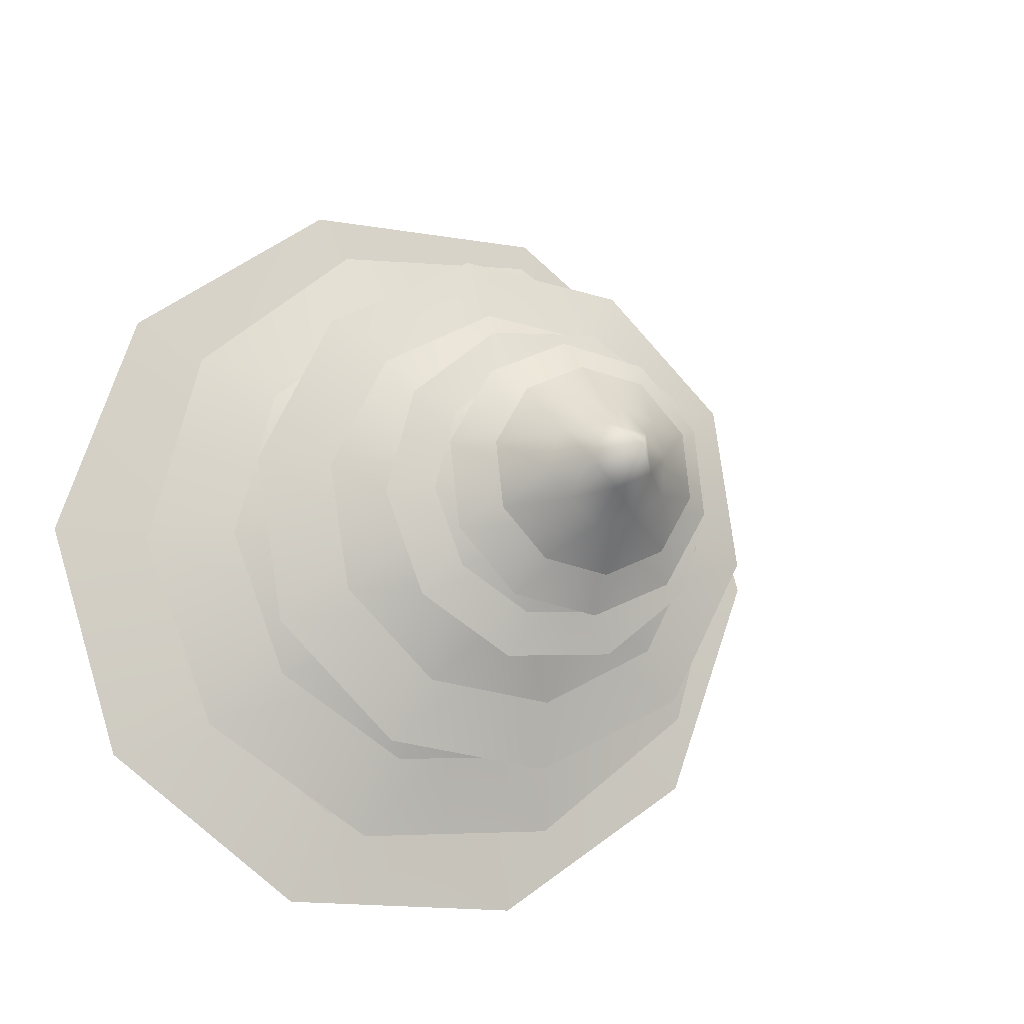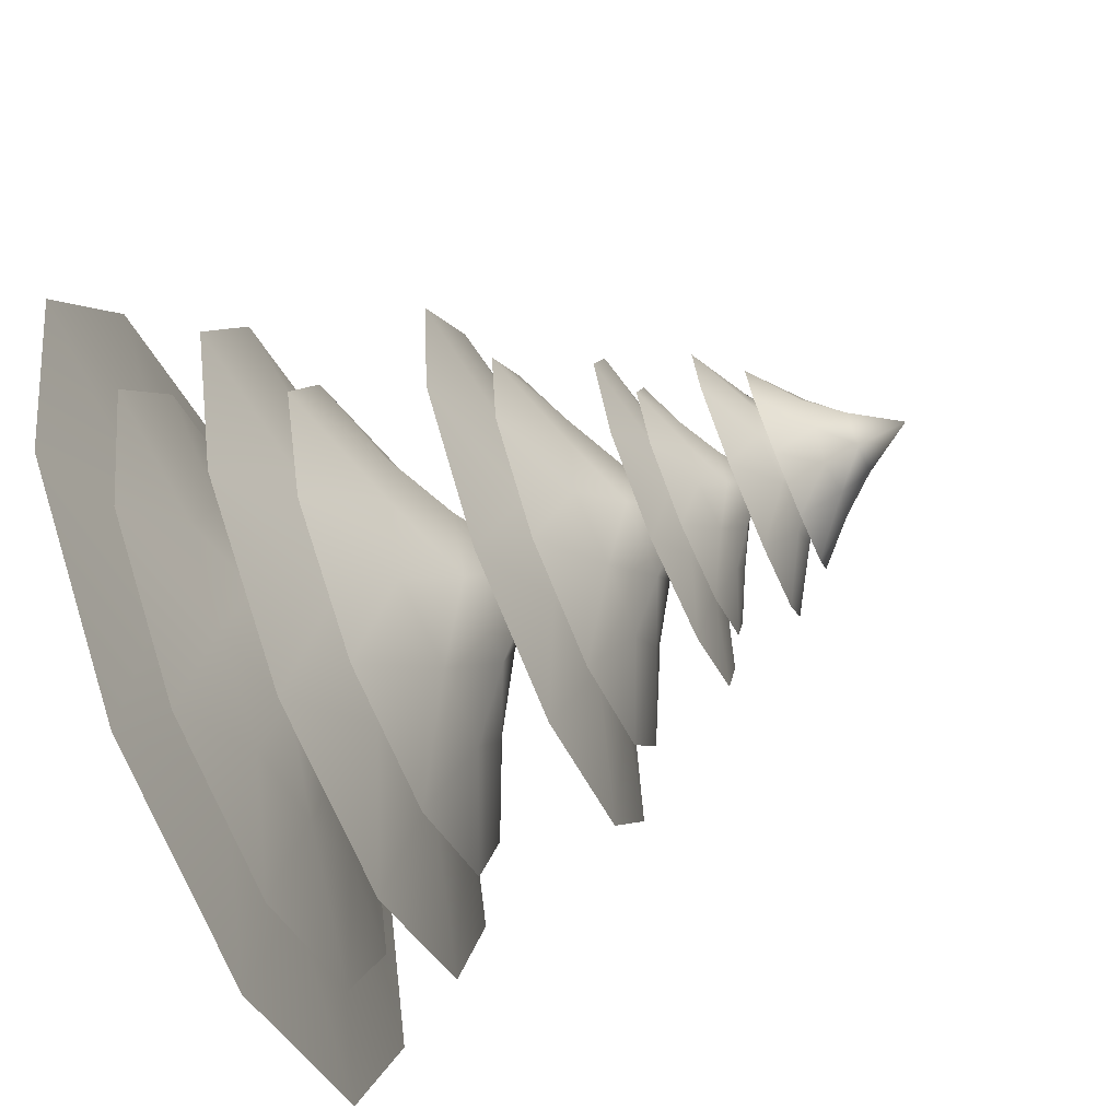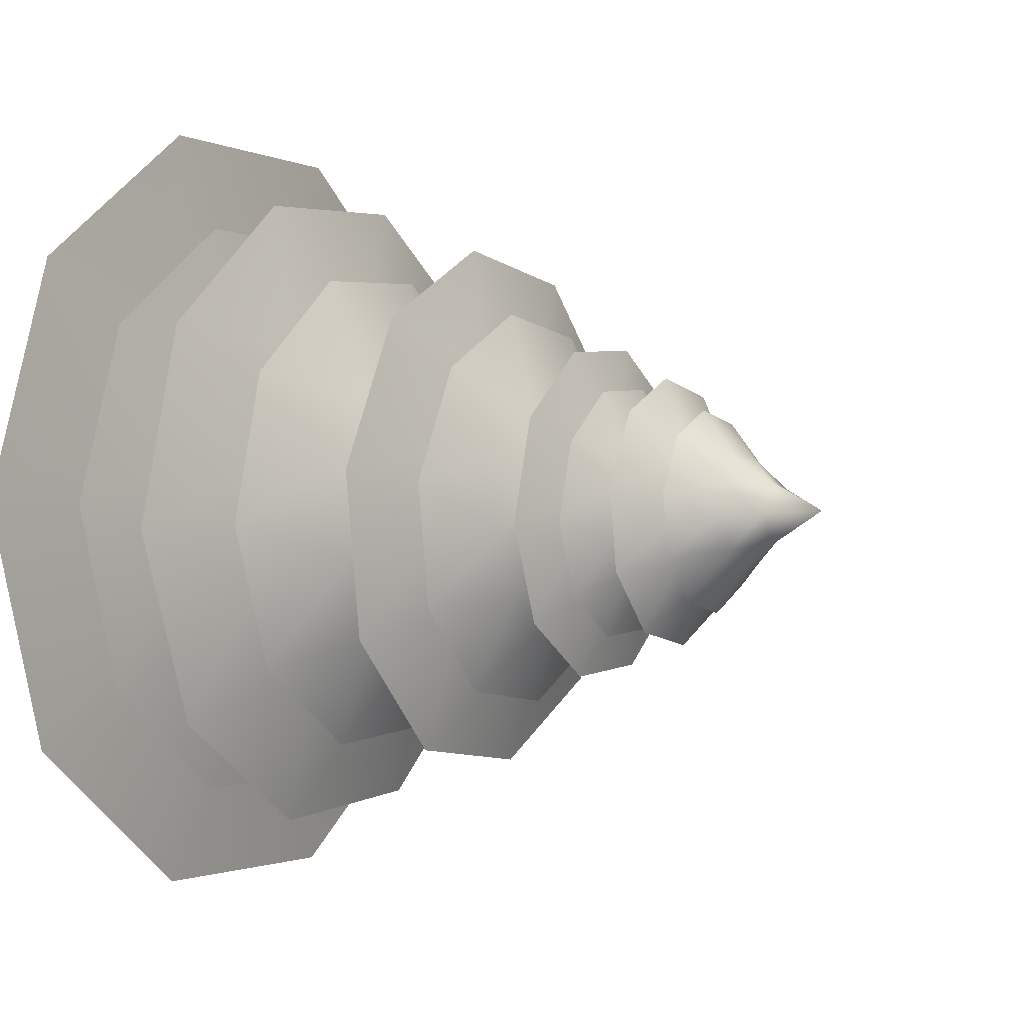
<metadata>
{"format":"obj","ext":"obj","renderer":"f3d","projection":"perspective","resolution":1024,"background":"white","views":[{"elev":-10.2,"azim":160.3,"up":"+Z"},{"elev":-69.5,"azim":113.1,"up":"+Z"},{"elev":0.8,"azim":121.4,"up":"+Z"}]}
</metadata>
<code>
g PineTree Combined Mesh
v 0.1926 6.297 -0.7817
v -0.07966 6.565 -0.5797
v -0.2504 6.299 -0.874
v 0.1263 6.593 -0.4107
v -0.3358 6.594 -0.507
v -0.6632 6.296 -0.6883
v -0.5597 6.561 -0.3638
v -0.1236 6.81 -0.3646
v -0.3728 6.808 -0.2525
v -0.171 7.157 -0.131
v 0.06003 6.806 -0.1623
v 0.5459 6.284 0.003248
v 0.2741 6.558 -0.19
v 0.4968 6.291 -0.4466
v 0.1263 6.593 -0.4107
v 0.1926 6.297 -0.7817
v 0.1774 6.584 0.05841
v 0.3211 6.277 0.396
v 0.06003 6.806 -0.1623
v -0.1236 6.81 -0.3646
v -0.07565 6.802 0.0748
v -0.171 7.157 -0.131
v -0.0916 6.274 0.5817
v 0.01271 6.55 0.2668
v 0.3211 6.277 0.396
v 0.1774 6.584 0.05841
v -0.2529 6.581 0.252
v -0.5347 6.275 0.4894
v -0.5026 6.552 0.1594
v -0.07565 6.802 0.0748
v -0.3431 6.803 0.01905
v -0.171 7.157 -0.131
v -0.8388 6.281 0.1543
v -0.5026 6.552 0.1594
v -0.5347 6.275 0.4894
v -0.5701 6.587 -0.09737
v -0.8879 6.289 -0.2955
v -0.5597 6.561 -0.3638
v -0.6632 6.296 -0.6883
v -0.3431 6.803 0.01905
v -0.3728 6.808 -0.2525
v -0.171 7.157 -0.131
v -0.6535 5.983 0.6922
v -0.2923 6.216 0.4344
v -0.06563 5.981 0.8147
v -0.5655 6.247 0.2112
v -1.057 5.99 0.2475
v -0.7617 6.225 -0.08275
v -1.122 6.001 -0.3494
v -0.6334 6.257 -0.4112
v 0.04758 6.244 0.339
v 0.482 5.985 0.5683
v 0.3447 6.221 0.1478
v 0.7803 5.994 0.04708
v -0.234 6.432 0.1584
v -0.4776 6.437 -0.1101
v -0.171 6.734 -0.1384
v 0.09668 6.435 0.009601
v 0.3586 6.254 -0.2045
v -0.2764 6.014 -1.117
v -0.4148 6.236 -0.6889
v -0.8241 6.01 -0.8706
v -0.6334 6.257 -0.4112
v -1.122 6.001 -0.3494
v -0.06232 6.262 -0.6682
v 0.3115 6.012 -0.9945
v 0.2689 6.233 -0.5464
v 0.7151 6.004 -0.5498
v 0.3586 6.254 -0.2045
v 0.7803 5.994 0.04708
v 0.3447 6.221 0.1478
v -0.2976 6.442 -0.4247
v -0.4776 6.437 -0.1101
v 0.05736 6.441 -0.3508
v -0.171 6.734 -0.1384
v 0.09668 6.435 0.009601
v -0.2976 6.442 -0.4247
v -0.171 6.734 -0.1384
v -0.4776 6.437 -0.1101
v 0.09668 6.435 0.009601
v -0.171 6.734 -0.1384
v 0.05736 6.441 -0.3508
v -1.108 5.6 -0.1026
v -0.7073 5.766 0.0512
v -0.902 5.602 0.4348
v -0.6685 5.782 -0.2852
v -0.4534 5.784 0.2752
v -0.4192 5.598 0.7485
v -0.1458 5.762 0.416
v -0.4493 5.919 -0.04837
v -0.1578 5.916 0.141
v -0.1701 6.134 -0.1563
v -0.3593 5.914 -0.3841
v -0.5118 5.583 -1.021
v -0.5339 5.758 -0.5955
v -0.9592 5.593 -0.6587
v -0.6685 5.782 -0.2852
v -1.108 5.6 -0.1026
v -0.202 5.772 -0.6629
v 0.06309 5.574 -1.051
v -0.3593 5.914 -0.3841
v -0.4493 5.919 -0.04837
v -0.01226 5.909 -0.4022
v -0.1701 6.134 -0.1563
v 0.5458 5.57 -0.7372
v 0.1346 5.748 -0.6304
v 0.06309 5.574 -1.051
v -0.202 5.772 -0.6629
v 0.3014 5.768 -0.3359
v 0.7521 5.572 -0.1997
v 0.3745 5.75 -0.005252
v -0.01226 5.909 -0.4022
v 0.1123 5.91 -0.07767
v -0.1701 6.134 -0.1563
v 0.603 5.58 0.3563
v 0.3745 5.75 -0.005252
v 0.7521 5.572 -0.1997
v 0.146 5.775 0.244
v 0.1556 5.59 0.7185
v -0.1458 5.762 0.416
v -0.4192 5.598 0.7485
v 0.1123 5.91 -0.07767
v -0.1578 5.916 0.141
v -0.1701 6.134 -0.1563
v 1.054 5.386 -0.2139
v 0.5269 5.536 -0.4215
v 0.7799 5.383 -0.9271
v 0.4761 5.557 0.02455
v 0.8558 5.395 0.524
v 0.2969 5.547 0.4366
v 0.2621 5.409 1.005
v -0.143 5.571 0.5257
v 0.1907 5.554 -0.7192
v 0.1393 5.388 -1.343
v -0.2181 5.542 -0.9055
v -0.6235 5.4 -1.303
v 0.1896 5.675 -0.2926
v 0.07016 5.681 0.1529
v -0.1739 5.868 -0.1538
v -0.1972 5.678 -0.5438
v -0.6047 5.566 -0.6777
v -1.141 5.426 0.6281
v -0.5903 5.561 0.4829
v -0.5007 5.42 1.044
v -0.143 5.571 0.5257
v 0.2621 5.409 1.005
v -0.811 5.577 0.0917
v -1.415 5.423 -0.08507
v -0.9085 5.557 -0.3466
v -1.217 5.413 -0.8229
v -0.6047 5.566 -0.6777
v -0.6235 5.4 -1.303
v -0.2181 5.542 -0.9055
v -0.3904 5.688 0.1769
v 0.07016 5.681 0.1529
v -0.5556 5.686 -0.2537
v -0.1739 5.868 -0.1538
v -0.1972 5.678 -0.5438
v -0.3904 5.688 0.1769
v -0.1739 5.868 -0.1538
v 0.07016 5.681 0.1529
v -0.1972 5.678 -0.5438
v -0.1739 5.868 -0.1538
v -0.5556 5.686 -0.2537
v -0.8299 4.757 1.169
v -0.306 5.019 0.7397
v 0.06777 4.76 1.306
v -0.7369 5.044 0.4239
v 0.1992 5.047 0.5667
v 0.8746 4.754 0.8893
v 0.6323 5.012 0.255
v -0.2411 5.259 0.3084
v 0.246 5.255 0.05677
v -0.1711 5.6 -0.1586
v -0.6309 5.252 -0.07703
v -1.623 4.73 -0.3652
v -1.057 5.005 -0.002757
v -1.476 4.745 0.5307
v -0.7369 5.044 0.4239
v -0.8299 4.757 1.169
v -0.8903 5.028 -0.5104
v -1.215 4.716 -1.177
v -0.6309 5.252 -0.07703
v -0.2411 5.259 0.3084
v -0.3848 5.244 -0.5668
v -0.1711 5.6 -0.1586
v -0.4083 4.71 -1.593
v -0.5829 4.99 -0.9463
v -1.215 4.716 -1.177
v -0.8903 5.028 -0.5104
v -0.04899 5.021 -0.945
v 0.4894 4.713 -1.456
v 0.4612 4.993 -0.787
v -0.3848 5.244 -0.5668
v 0.1572 5.246 -0.4841
v -0.1711 5.6 -0.1586
v 1.135 4.724 -0.818
v 0.4612 4.993 -0.787
v 0.4894 4.713 -1.456
v 0.6244 5.033 -0.2793
v 1.282 4.74 0.07801
v 0.6323 5.012 0.255
v 0.8746 4.754 0.8893
v 0.1572 5.246 -0.4841
v 0.246 5.255 0.05677
v -0.1711 5.6 -0.1586
v 0.7054 4.419 -1.881
v 0.009684 4.655 -1.321
v -0.4858 4.414 -2.062
v 0.5814 4.689 -0.903
v 1.562 4.434 -1.033
v 1.006 4.673 -0.3357
v 1.757 4.455 0.1555
v 0.7849 4.711 0.3368
v -0.6608 4.685 -1.093
v -1.556 4.423 -1.509
v -1.235 4.665 -0.6777
v -2.097 4.441 -0.4327
v -0.07702 4.874 -0.7579
v 0.4403 4.884 -0.2465
v -0.1707 5.18 -0.1513
v -0.7233 4.88 -0.424
v -1.225 4.704 0.0301
v 0.1459 4.482 1.785
v 0.377 4.694 0.9164
v 1.216 4.473 1.232
v 0.7849 4.711 0.3368
v 1.757 4.455 0.1555
v -0.3315 4.72 0.9135
v -1.045 4.477 1.603
v -1.008 4.689 0.705
v -1.902 4.462 0.7562
v -1.225 4.704 0.0301
v -2.097 4.441 -0.4327
v -1.235 4.665 -0.6777
v 0.1137 4.895 0.4035
v 0.4403 4.884 -0.2465
v -0.6055 4.892 0.2938
v -0.1707 5.18 -0.1513
v -0.7233 4.88 -0.424
v 0.1137 4.895 0.4035
v -0.1707 5.18 -0.1513
v 0.4403 4.884 -0.2465
v -0.7233 4.88 -0.424
v -0.1707 5.18 -0.1513
v -0.6055 4.892 0.2938
v 1.376 3.429 0.8687
v 0.9178 3.759 0.1508
v 1.681 3.433 -0.2316
v 0.4594 3.79 0.6417
v 0.777 3.795 -0.5057
v 1.28 3.425 -1.301
v 0.4523 3.75 -1.093
v 0.389 4.062 0.005497
v 0.1474 4.057 -0.64
v -0.1836 4.491 -0.1514
v -0.1502 4.053 0.4348
v -0.6576 3.394 1.63
v -0.1209 3.742 0.9778
v 0.4829 3.414 1.58
v 0.4594 3.79 0.6417
v 1.376 3.429 0.8687
v -0.7298 3.77 0.6941
v -1.61 3.377 1
v -0.1502 4.053 0.4348
v 0.389 4.062 0.005497
v -0.725 4.042 0.05464
v -0.1836 4.491 -0.1514
v -2.01 3.369 -0.0688
v -1.228 3.722 0.2455
v -1.61 3.377 1
v -0.7298 3.77 0.6941
v -1.147 3.761 -0.4208
v -1.705 3.373 -1.169
v -0.874 3.727 -1.034
v -0.725 4.042 0.05464
v -0.5411 4.045 -0.6096
v -0.1836 4.491 -0.1514
v -0.8123 3.388 -1.88
v -0.874 3.727 -1.034
v -1.705 3.373 -1.169
v -0.2159 3.777 -1.162
v 0.3281 3.407 -1.931
v 0.4523 3.75 -1.093
v 1.28 3.425 -1.301
v -0.5411 4.045 -0.6096
v 0.1474 4.057 -0.64
v -0.1836 4.491 -0.1514
v -2.203 3.002 -1.502
v -1.608 3.301 -0.55
v -2.607 2.997 -0.04179
v -1.001 3.343 -1.202
v -1.018 3.022 -2.446
v -0.2294 3.323 -1.648
v 0.4955 3.048 -2.512
v 0.5771 3.37 -1.271
v -1.422 3.338 0.321
v -2.076 3.008 1.377
v -0.99 3.313 1.1
v -0.8124 3.03 2.213
v -0.9177 3.577 -0.358
v -0.2023 3.588 -0.9277
v -0.1744 3.962 -0.1508
v -0.5971 3.583 0.4986
v -0.1048 3.361 1.192
v 2.29 3.081 -0.2578
v 1.24 3.35 -0.6757
v 1.759 3.071 -1.677
v 0.5771 3.37 -1.271
v 0.4955 3.048 -2.512
v 1.131 3.382 0.2084
v 1.886 3.076 1.202
v 0.77 3.344 1.022
v 0.7009 3.057 2.146
v -0.1048 3.361 1.192
v -0.8124 3.03 2.213
v -0.99 3.313 1.1
v 0.5605 3.602 -0.4232
v -0.2023 3.588 -0.9277
v 0.3165 3.599 0.4582
v -0.1744 3.962 -0.1508
v -0.5971 3.583 0.4986
v 0.5605 3.602 -0.4232
v -0.1744 3.962 -0.1508
v -0.2023 3.588 -0.9277
v -0.5971 3.583 0.4986
v -0.1744 3.962 -0.1508
v 0.3165 3.599 0.4582
v 2.111 2.358 -0.08667
v 1.169 2.515 -0.5446
v 1.717 2.363 -1.438
v 1.007 2.525 0.2672
v 0.5957 2.53 -1.142
v 0.6037 2.353 -2.3
v -0.1259 2.503 -1.547
v 0.5233 2.657 -0.356
v -0.1486 2.651 -0.8763
v -0.174 2.862 -0.152
v 0.2362 2.646 0.4438
v 0.4717 2.316 2.03
v 0.6155 2.494 0.9962
v 1.635 2.34 1.238
v 1.007 2.525 0.2672
v 2.111 2.358 -0.08667
v -0.2067 2.499 1.093
v -0.9352 2.294 1.987
v 0.2362 2.646 0.4438
v 0.5233 2.657 -0.356
v -0.6132 2.634 0.4178
v -0.174 2.862 -0.152
v -2.048 2.284 1.125
v -1.021 2.469 0.9461
v -0.9352 2.294 1.987
v -0.2067 2.499 1.093
v -1.367 2.489 0.1945
v -2.442 2.289 -0.2261
v -1.479 2.475 -0.6257
v -0.6132 2.634 0.4178
v -0.851 2.637 -0.3981
v -0.174 2.862 -0.152
v -1.967 2.307 -1.551
v -1.479 2.475 -0.6257
v -2.442 2.289 -0.2261
v -0.8714 2.508 -1.187
v -0.8031 2.332 -2.343
v -0.1259 2.503 -1.547
v 0.6037 2.353 -2.3
v -0.851 2.637 -0.3981
v -0.1486 2.651 -0.8763
v -0.174 2.862 -0.152
v -3.184 2.1 -0.2503
v -1.939 2.255 0.3603
v -2.661 2.093 1.543
v -1.725 2.284 -0.7166
v -2.553 2.124 -2.008
v -1.205 2.283 -1.684
v -1.009 2.156 -3.059
v -0.1149 2.317 -1.813
v -1.18 2.277 1.153
v -1.184 2.106 2.687
v -0.2215 2.271 1.69
v 0.6828 2.134 2.744
v -1.088 2.401 0.1127
v -0.707 2.415 -0.9486
v -0.17 2.601 -0.1541
v -0.1964 2.409 0.8032
v 0.7671 2.306 1.213
v 2.335 2.197 -1.859
v 0.966 2.316 -1.618
v 0.8581 2.184 -3.002
v -0.1149 2.317 -1.813
v -1.009 2.156 -3.059
v 1.425 2.331 -0.6201
v 2.858 2.191 -0.06533
v 1.574 2.308 0.4679
v 2.227 2.167 1.693
v 0.7671 2.306 1.213
v 0.6828 2.134 2.744
v -0.2215 2.271 1.69
v 0.42 2.432 -0.9141
v -0.707 2.415 -0.9486
v 0.7356 2.428 0.1686
v -0.17 2.601 -0.1541
v -0.1964 2.409 0.8032
v 0.42 2.432 -0.9141
v -0.17 2.601 -0.1541
v -0.707 2.415 -0.9486
v -0.1964 2.409 0.8032
v -0.17 2.601 -0.1541
v 0.7356 2.428 0.1686
g PineTree Combined Mesh_0
f 3 2 1
f 2 4 1
f 5 2 3
f 6 5 3
f 7 5 6
f 2 8 4
f 5 8 2
f 7 9 5
f 5 9 8
f 9 10 8
f 8 10 11
f 14 13 12
f 15 13 14
f 16 15 14
f 13 17 12
f 12 17 18
f 13 19 17
f 15 19 13
f 15 20 19
f 17 19 21
f 19 22 21
f 25 24 23
f 26 24 25
f 24 27 23
f 23 27 28
f 27 29 28
f 24 30 27
f 26 30 24
f 27 30 31
f 27 31 29
f 30 32 31
f 35 34 33
f 34 36 33
f 33 36 37
f 36 38 37
f 37 38 39
f 34 40 36
f 36 40 41
f 36 41 38
f 40 42 41
f 45 44 43
f 44 46 43
f 43 46 47
f 46 48 47
f 47 48 49
f 48 50 49
f 51 44 45
f 52 51 45
f 53 51 52
f 54 53 52
f 44 55 46
f 51 55 44
f 46 55 56
f 48 56 50
f 46 56 48
f 55 57 56
f 53 58 51
f 51 58 55
f 58 57 55
f 59 58 53
f 62 61 60
f 63 61 62
f 64 63 62
f 61 65 60
f 60 65 66
f 65 67 66
f 66 67 68
f 67 69 68
f 68 69 70
f 69 71 70
f 61 72 65
f 63 72 61
f 63 73 72
f 65 72 74
f 67 74 69
f 65 74 67
f 72 75 74
f 69 74 76
f 79 78 77
f 82 81 80
f 85 84 83
f 84 86 83
f 87 84 85
f 88 87 85
f 89 87 88
f 84 90 86
f 87 90 84
f 89 91 87
f 87 91 90
f 91 92 90
f 90 92 93
f 96 95 94
f 97 95 96
f 98 97 96
f 95 99 94
f 94 99 100
f 95 101 99
f 97 101 95
f 97 102 101
f 99 101 103
f 101 104 103
f 107 106 105
f 108 106 107
f 106 109 105
f 105 109 110
f 109 111 110
f 106 112 109
f 108 112 106
f 109 112 113
f 109 113 111
f 112 114 113
f 117 116 115
f 116 118 115
f 115 118 119
f 118 120 119
f 119 120 121
f 116 122 118
f 118 122 123
f 118 123 120
f 122 124 123
f 127 126 125
f 126 128 125
f 125 128 129
f 128 130 129
f 129 130 131
f 130 132 131
f 133 126 127
f 134 133 127
f 135 133 134
f 136 135 134
f 126 137 128
f 133 137 126
f 128 137 138
f 130 138 132
f 128 138 130
f 137 139 138
f 135 140 133
f 133 140 137
f 140 139 137
f 141 140 135
f 144 143 142
f 145 143 144
f 146 145 144
f 143 147 142
f 142 147 148
f 147 149 148
f 148 149 150
f 149 151 150
f 150 151 152
f 151 153 152
f 143 154 147
f 145 154 143
f 145 155 154
f 147 154 156
f 149 156 151
f 147 156 149
f 154 157 156
f 151 156 158
f 161 160 159
f 164 163 162
f 167 166 165
f 166 168 165
f 169 166 167
f 170 169 167
f 171 169 170
f 166 172 168
f 169 172 166
f 171 173 169
f 169 173 172
f 173 174 172
f 172 174 175
f 178 177 176
f 179 177 178
f 180 179 178
f 177 181 176
f 176 181 182
f 177 183 181
f 179 183 177
f 179 184 183
f 181 183 185
f 183 186 185
f 189 188 187
f 190 188 189
f 188 191 187
f 187 191 192
f 191 193 192
f 188 194 191
f 190 194 188
f 191 194 195
f 191 195 193
f 194 196 195
f 199 198 197
f 198 200 197
f 197 200 201
f 200 202 201
f 201 202 203
f 198 204 200
f 200 204 205
f 200 205 202
f 204 206 205
f 209 208 207
f 208 210 207
f 207 210 211
f 210 212 211
f 211 212 213
f 212 214 213
f 215 208 209
f 216 215 209
f 217 215 216
f 218 217 216
f 208 219 210
f 215 219 208
f 210 219 220
f 212 220 214
f 210 220 212
f 219 221 220
f 217 222 215
f 215 222 219
f 222 221 219
f 223 222 217
f 226 225 224
f 227 225 226
f 228 227 226
f 225 229 224
f 224 229 230
f 229 231 230
f 230 231 232
f 231 233 232
f 232 233 234
f 233 235 234
f 225 236 229
f 227 236 225
f 227 237 236
f 229 236 238
f 231 238 233
f 229 238 231
f 236 239 238
f 233 238 240
f 243 242 241
f 246 245 244
f 249 248 247
f 248 250 247
f 251 248 249
f 252 251 249
f 253 251 252
f 248 254 250
f 251 254 248
f 253 255 251
f 251 255 254
f 255 256 254
f 254 256 257
f 260 259 258
f 261 259 260
f 262 261 260
f 259 263 258
f 258 263 264
f 259 265 263
f 261 265 259
f 261 266 265
f 263 265 267
f 265 268 267
f 271 270 269
f 272 270 271
f 270 273 269
f 269 273 274
f 273 275 274
f 270 276 273
f 272 276 270
f 273 276 277
f 273 277 275
f 276 278 277
f 281 280 279
f 280 282 279
f 279 282 283
f 282 284 283
f 283 284 285
f 280 286 282
f 282 286 287
f 282 287 284
f 286 288 287
f 291 290 289
f 290 292 289
f 289 292 293
f 292 294 293
f 293 294 295
f 294 296 295
f 297 290 291
f 298 297 291
f 299 297 298
f 300 299 298
f 290 301 292
f 297 301 290
f 292 301 302
f 294 302 296
f 292 302 294
f 301 303 302
f 299 304 297
f 297 304 301
f 304 303 301
f 305 304 299
f 308 307 306
f 309 307 308
f 310 309 308
f 307 311 306
f 306 311 312
f 311 313 312
f 312 313 314
f 313 315 314
f 314 315 316
f 315 317 316
f 307 318 311
f 309 318 307
f 309 319 318
f 311 318 320
f 313 320 315
f 311 320 313
f 318 321 320
f 315 320 322
f 325 324 323
f 328 327 326
f 331 330 329
f 330 332 329
f 333 330 331
f 334 333 331
f 335 333 334
f 330 336 332
f 333 336 330
f 335 337 333
f 333 337 336
f 337 338 336
f 336 338 339
f 342 341 340
f 343 341 342
f 344 343 342
f 341 345 340
f 340 345 346
f 341 347 345
f 343 347 341
f 343 348 347
f 345 347 349
f 347 350 349
f 353 352 351
f 354 352 353
f 352 355 351
f 351 355 356
f 355 357 356
f 352 358 355
f 354 358 352
f 355 358 359
f 355 359 357
f 358 360 359
f 363 362 361
f 362 364 361
f 361 364 365
f 364 366 365
f 365 366 367
f 362 368 364
f 364 368 369
f 364 369 366
f 368 370 369
f 373 372 371
f 372 374 371
f 371 374 375
f 374 376 375
f 375 376 377
f 376 378 377
f 379 372 373
f 380 379 373
f 381 379 380
f 382 381 380
f 372 383 374
f 379 383 372
f 374 383 384
f 376 384 378
f 374 384 376
f 383 385 384
f 381 386 379
f 379 386 383
f 386 385 383
f 387 386 381
f 390 389 388
f 391 389 390
f 392 391 390
f 389 393 388
f 388 393 394
f 393 395 394
f 394 395 396
f 395 397 396
f 396 397 398
f 397 399 398
f 389 400 393
f 391 400 389
f 391 401 400
f 393 400 402
f 395 402 397
f 393 402 395
f 400 403 402
f 397 402 404
f 407 406 405
f 410 409 408

</code>
